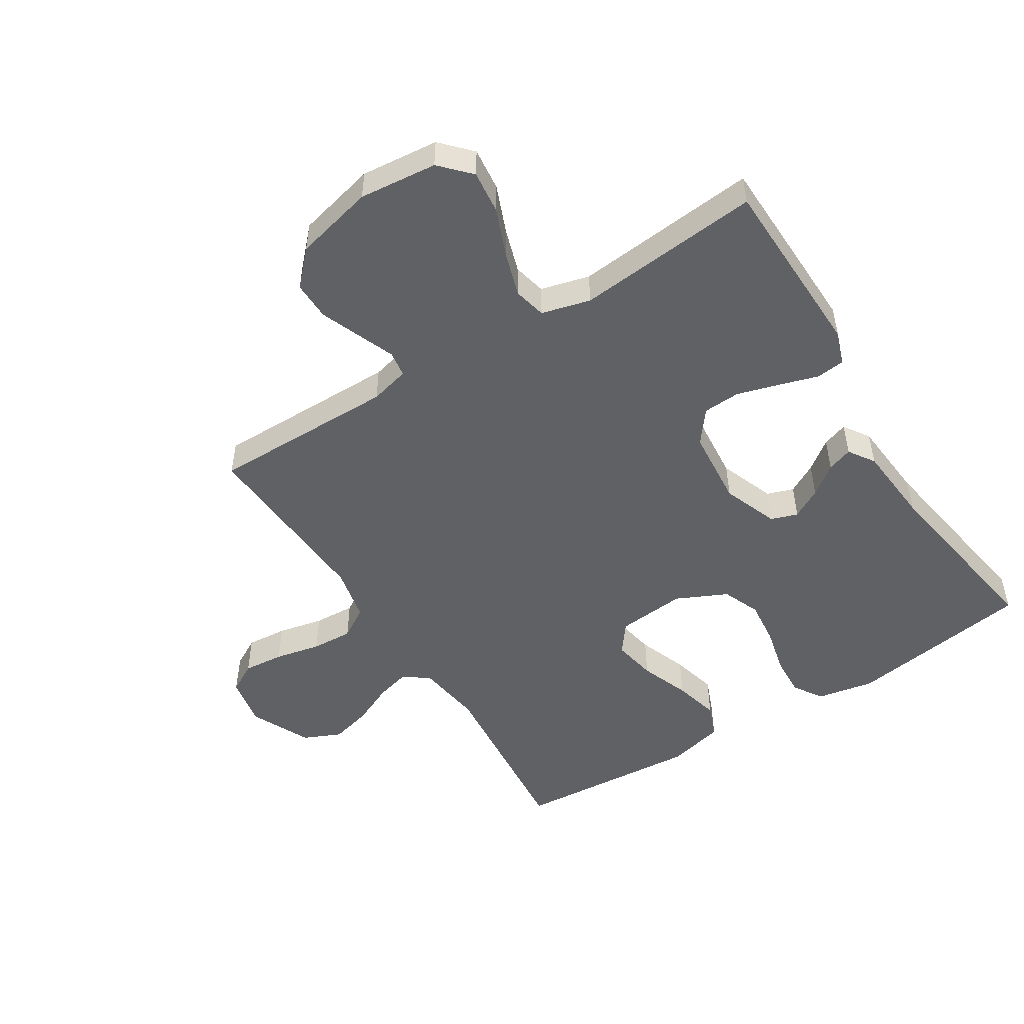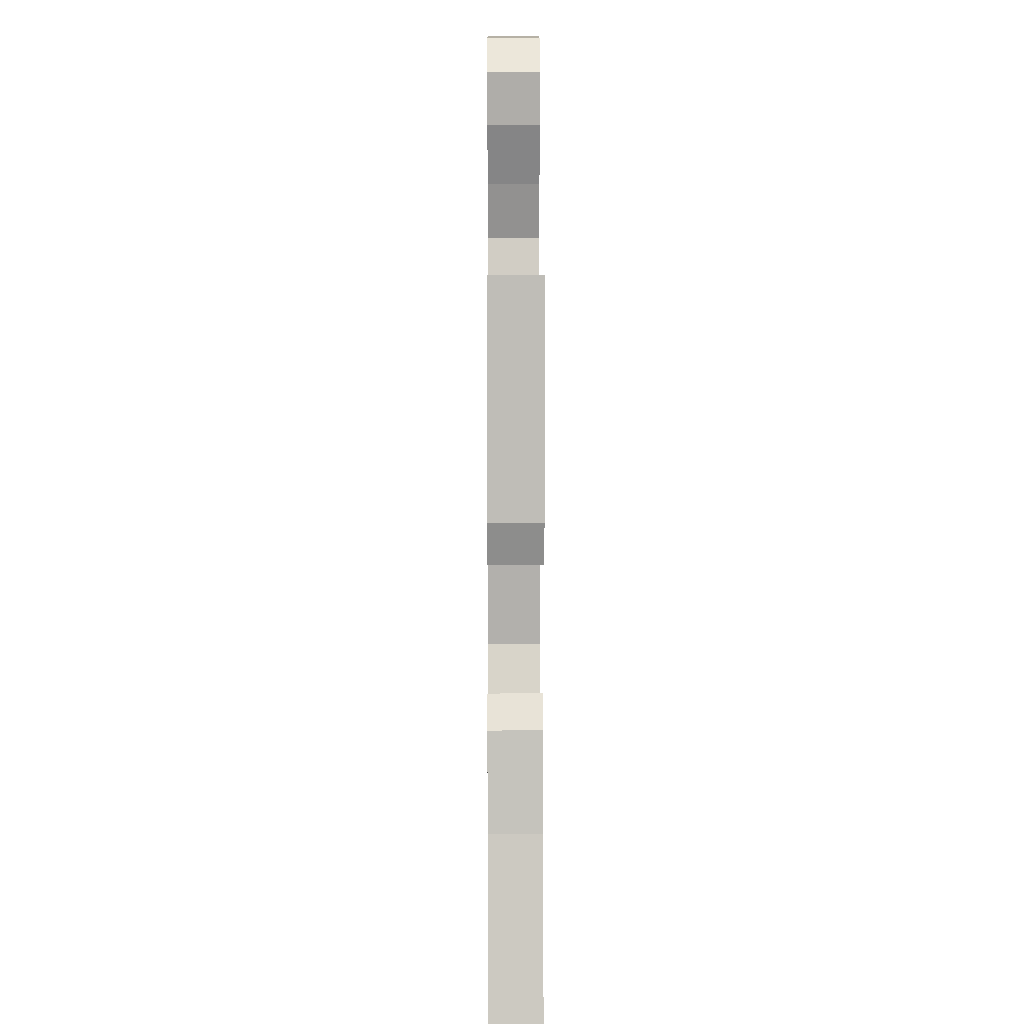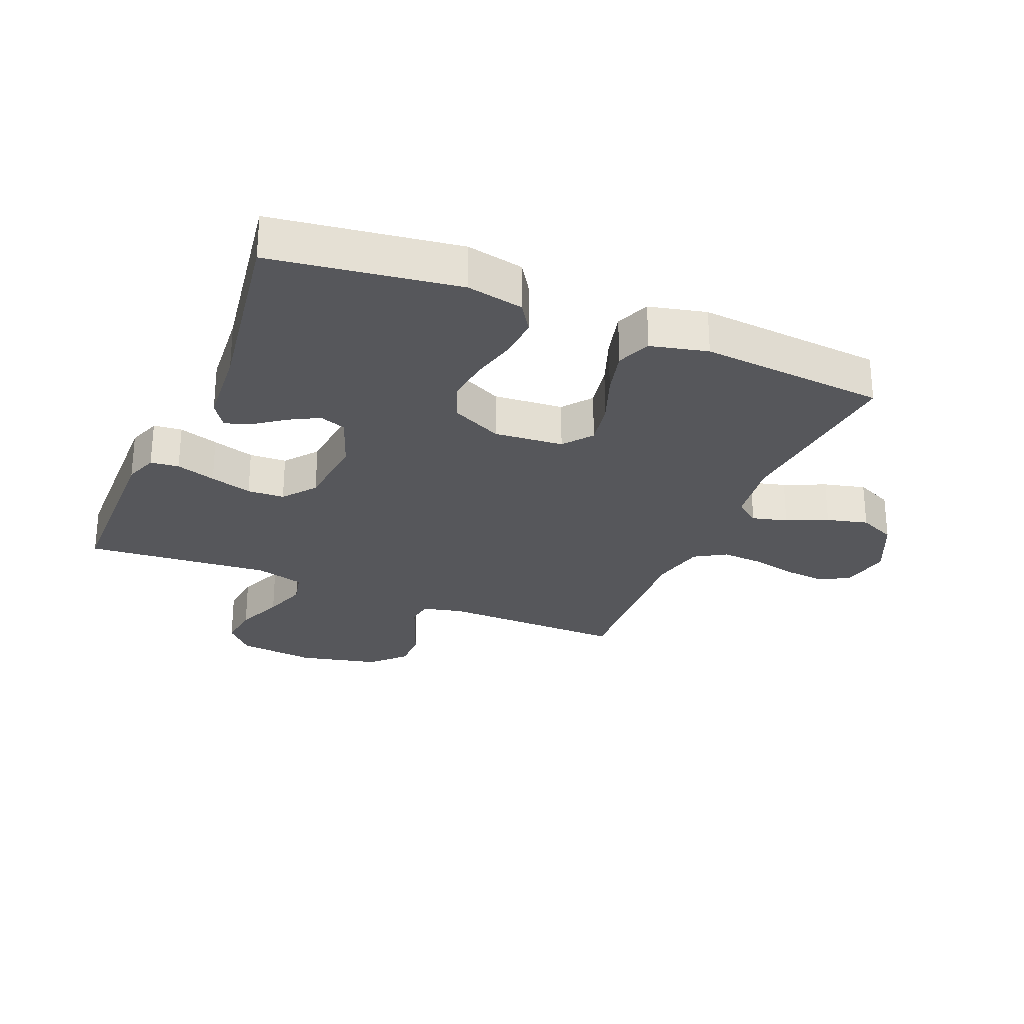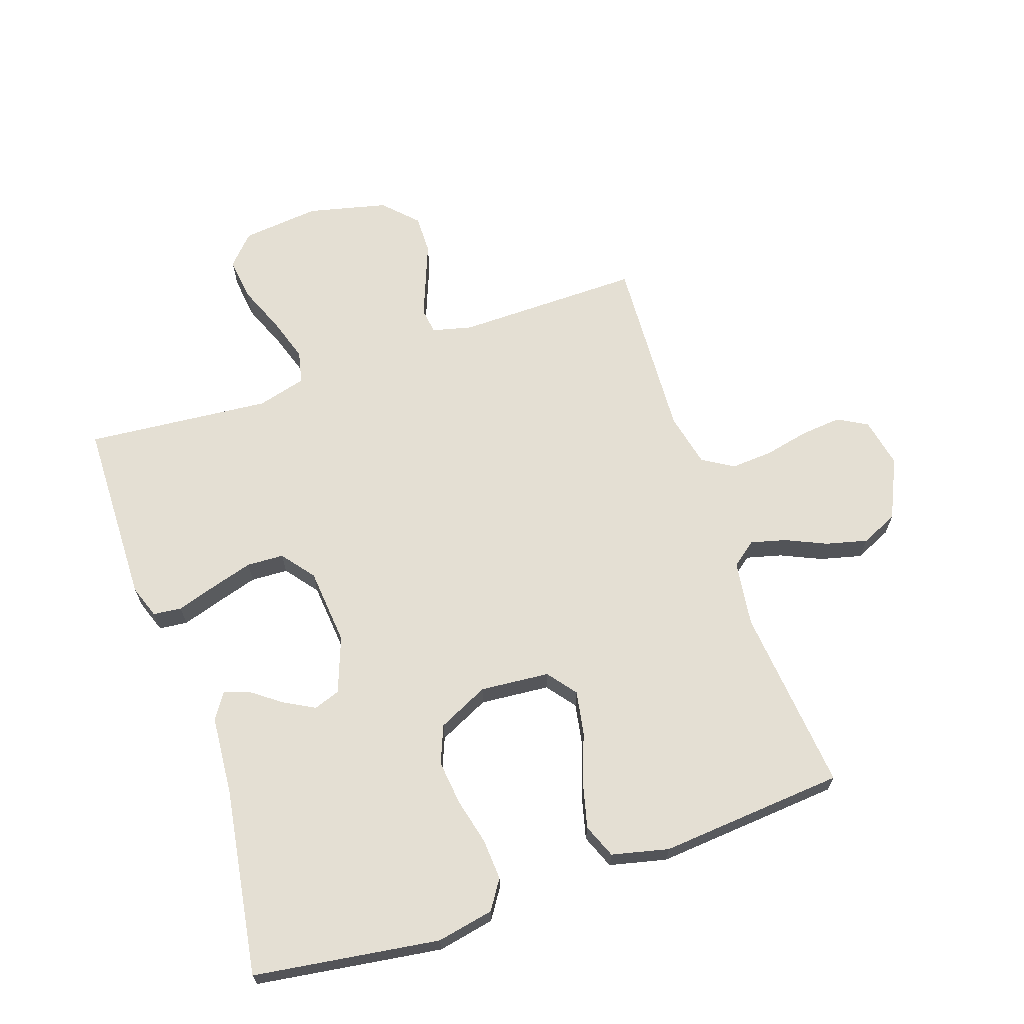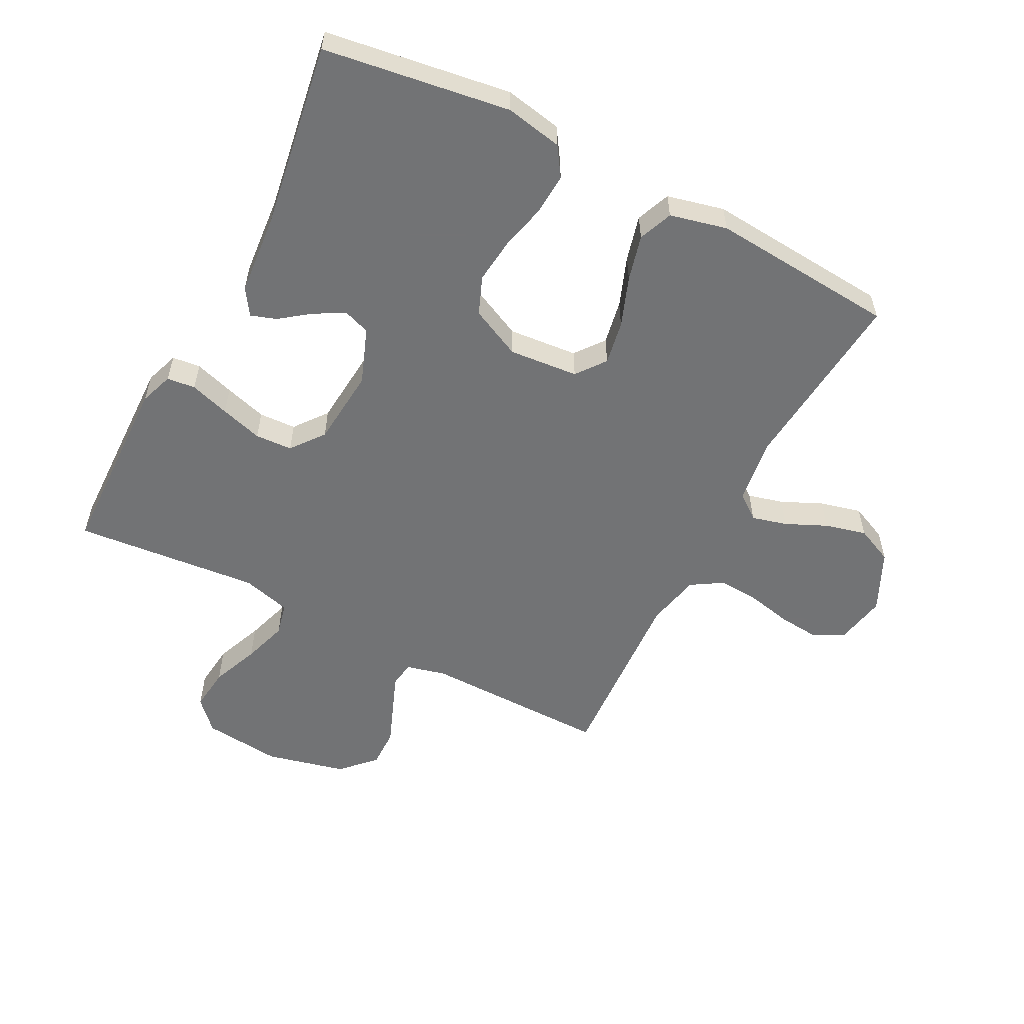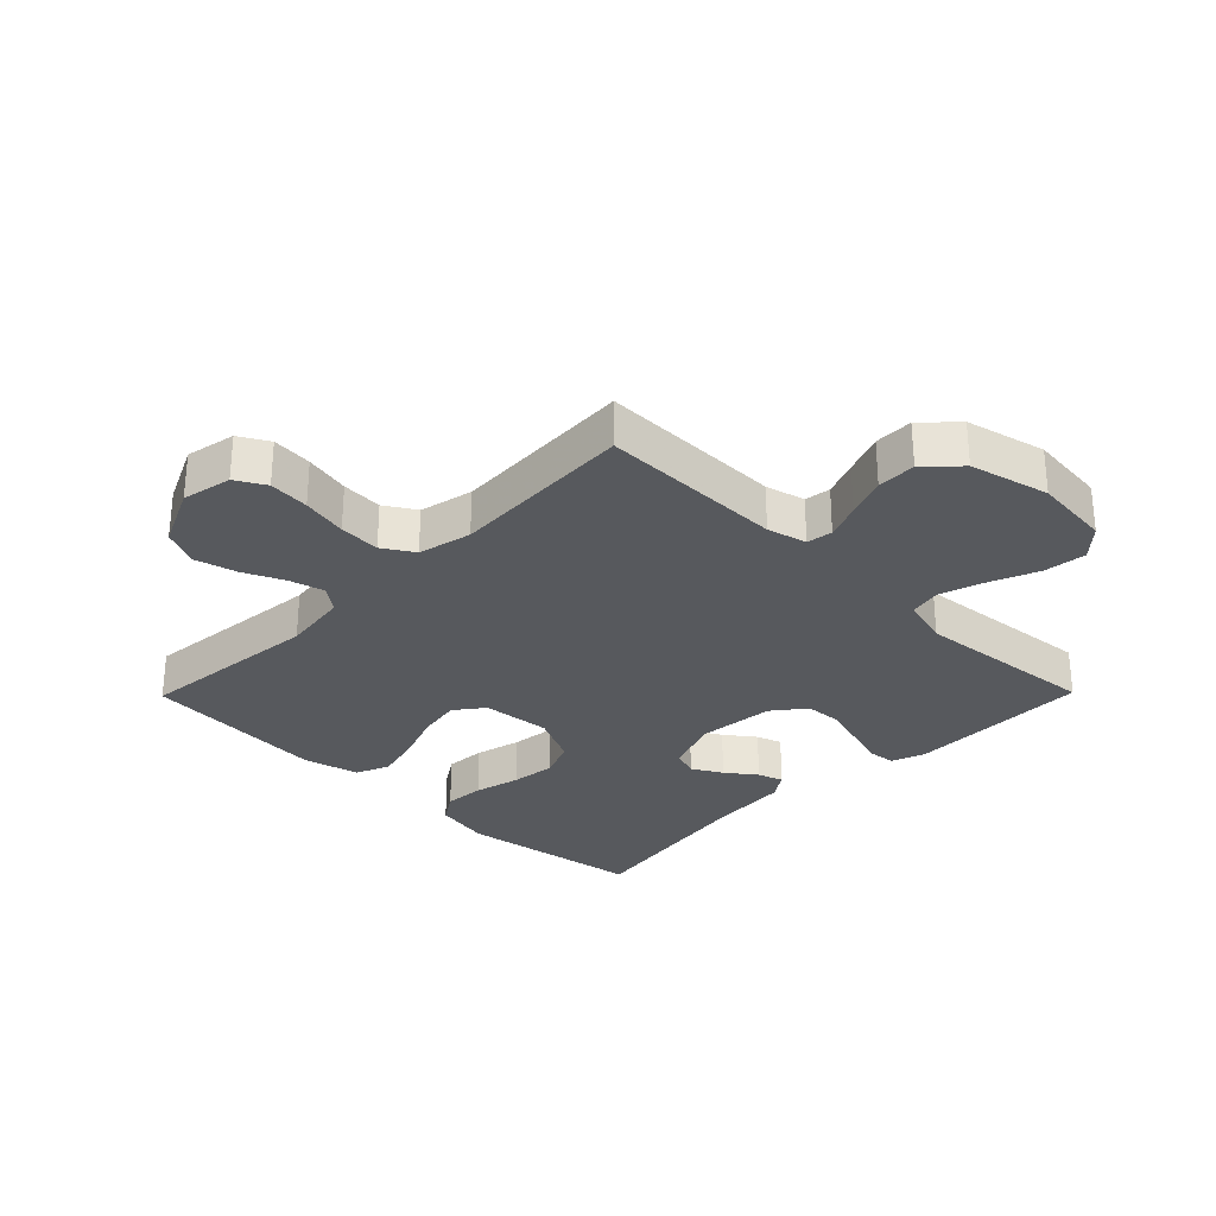
<metadata>
{"format":"obj","ext":"obj","renderer":"f3d","projection":"perspective","resolution":1024,"background":"white","views":[{"elev":-50.3,"azim":32.3,"up":"+Y"},{"elev":6.2,"azim":89.6,"up":"+Z"},{"elev":-27.2,"azim":157.1,"up":"+Y"},{"elev":66.5,"azim":161.0,"up":"+Y"},{"elev":-55.9,"azim":152.6,"up":"+Y"},{"elev":-29.3,"azim":-44.5,"up":"+Y"}]}
</metadata>
<code>
v -0.5 0.07 -0.5
v -0.472 0.07 -0.2
v -0.487 0.07 -0.094
v -0.527 0.07 -0.063
v -0.584 0.07 -0.078
v -0.65 0.07 -0.108
v -0.717 0.07 -0.125
v -0.777 0.07 -0.098
v -0.823 0.07 0
v -0.807 0.07 0.081
v -0.759 0.07 0.108
v -0.693 0.07 0.102
v -0.619 0.07 0.086
v -0.552 0.07 0.082
v -0.502 0.07 0.113
v -0.483 0.07 0.2
v -0.5 0.07 0.5
v -0.2 0.07 0.497
v -0.136 0.07 0.513
v -0.13 0.07 0.555
v -0.153 0.07 0.613
v -0.179 0.07 0.679
v -0.18 0.07 0.742
v -0.129 0.07 0.795
v 0 0.07 0.826
v 0.126 0.07 0.813
v 0.171 0.07 0.765
v 0.163 0.07 0.695
v 0.132 0.07 0.618
v 0.109 0.07 0.546
v 0.121 0.07 0.493
v 0.2 0.07 0.472
v 0.5 0.07 0.5
v 0.507 0.07 0.2
v 0.488 0.07 0.146
v 0.442 0.07 0.141
v 0.378 0.07 0.161
v 0.31 0.07 0.181
v 0.25 0.07 0.178
v 0.209 0.07 0.125
v 0.198 0.07 0
v 0.232 0.07 -0.09
v 0.275 0.07 -0.105
v 0.324 0.07 -0.078
v 0.372 0.07 -0.042
v 0.413 0.07 -0.028
v 0.441 0.07 -0.07
v 0.452 0.07 -0.2
v 0.5 0.07 -0.5
v 0.2 0.07 -0.544
v 0.108 0.07 -0.526
v 0.077 0.07 -0.479
v 0.081 0.07 -0.413
v 0.099 0.07 -0.338
v 0.107 0.07 -0.265
v 0.082 0.07 -0.204
v 0 0.07 -0.165
v -0.112 0.07 -0.175
v -0.148 0.07 -0.222
v -0.135 0.07 -0.293
v -0.105 0.07 -0.373
v -0.086 0.07 -0.447
v -0.108 0.07 -0.502
v -0.2 0.07 -0.524
v -0.5 0 -0.5
v -0.472 0 -0.2
v -0.487 0 -0.094
v -0.527 0 -0.063
v -0.584 0 -0.078
v -0.65 0 -0.108
v -0.717 0 -0.125
v -0.777 0 -0.098
v -0.823 0 0
v -0.807 0 0.081
v -0.759 0 0.108
v -0.693 0 0.102
v -0.619 0 0.086
v -0.552 0 0.082
v -0.502 0 0.113
v -0.483 0 0.2
v -0.5 0 0.5
v -0.2 0 0.497
v -0.136 0 0.513
v -0.13 0 0.555
v -0.153 0 0.613
v -0.179 0 0.679
v -0.18 0 0.742
v -0.129 0 0.795
v 0 0 0.826
v 0.126 0 0.813
v 0.171 0 0.765
v 0.163 0 0.695
v 0.132 0 0.618
v 0.109 0 0.546
v 0.121 0 0.493
v 0.2 0 0.472
v 0.5 0 0.5
v 0.507 0 0.2
v 0.488 0 0.146
v 0.442 0 0.141
v 0.378 0 0.161
v 0.31 0 0.181
v 0.25 0 0.178
v 0.209 0 0.125
v 0.198 0 0
v 0.232 0 -0.09
v 0.275 0 -0.105
v 0.324 0 -0.078
v 0.372 0 -0.042
v 0.413 0 -0.028
v 0.441 0 -0.07
v 0.452 0 -0.2
v 0.5 0 -0.5
v 0.2 0 -0.544
v 0.108 0 -0.526
v 0.077 0 -0.479
v 0.081 0 -0.413
v 0.099 0 -0.338
v 0.107 0 -0.265
v 0.082 0 -0.204
v 0 0 -0.165
v -0.112 0 -0.175
v -0.148 0 -0.222
v -0.135 0 -0.293
v -0.105 0 -0.373
v -0.086 0 -0.447
v -0.108 0 -0.502
v -0.2 0 -0.524
f 64 1 2
f 63 64 2
f 62 63 2
f 61 62 2
f 60 61 2
f 59 60 2 3
f 58 59 3 4
f 57 58 4
f 52 53 54
f 51 52 54
f 50 51 54
f 49 50 54
f 48 49 54
f 48 54 55
f 47 48 55
f 46 47 55
f 45 46 55
f 44 45 55
f 43 44 55
f 42 43 55 56
f 35 36 37
f 34 35 37
f 33 34 37
f 32 33 37
f 31 32 37 38
f 27 28 29
f 26 27 29
f 25 26 29
f 24 25 29
f 23 24 29
f 22 23 29
f 21 22 29
f 20 21 29
f 19 20 29 30
f 18 19 30 31
f 31 38 39
f 18 31 39
f 17 18 39
f 16 17 39
f 11 12 13
f 10 11 13
f 9 10 13
f 8 9 13
f 7 8 13
f 6 7 13
f 5 6 13
f 4 5 13 14
f 57 4 14 15
f 57 15 16
f 56 57 16
f 42 56 16
f 41 42 16
f 16 39 40
f 16 40 41
f 66 65 128
f 66 128 127
f 66 127 126
f 66 126 125
f 66 125 124
f 67 66 124 123
f 68 67 123 122
f 68 122 121
f 118 117 116
f 118 116 115
f 118 115 114
f 118 114 113
f 118 113 112
f 119 118 112
f 119 112 111
f 119 111 110
f 119 110 109
f 119 109 108
f 119 108 107
f 120 119 107 106
f 101 100 99
f 101 99 98
f 101 98 97
f 101 97 96
f 102 101 96 95
f 93 92 91
f 93 91 90
f 93 90 89
f 93 89 88
f 93 88 87
f 93 87 86
f 93 86 85
f 93 85 84
f 94 93 84 83
f 95 94 83 82
f 103 102 95
f 103 95 82
f 103 82 81
f 103 81 80
f 77 76 75
f 77 75 74
f 77 74 73
f 77 73 72
f 77 72 71
f 77 71 70
f 77 70 69
f 78 77 69 68
f 79 78 68 121
f 80 79 121
f 80 121 120
f 80 120 106
f 80 106 105
f 104 103 80
f 105 104 80
f 1 65 66 2
f 2 66 67 3
f 3 67 68 4
f 4 68 69 5
f 5 69 70 6
f 6 70 71 7
f 7 71 72 8
f 8 72 73 9
f 9 73 74 10
f 10 74 75 11
f 11 75 76 12
f 12 76 77 13
f 13 77 78 14
f 14 78 79 15
f 15 79 80 16
f 16 80 81 17
f 17 81 82 18
f 18 82 83 19
f 19 83 84 20
f 20 84 85 21
f 21 85 86 22
f 22 86 87 23
f 23 87 88 24
f 24 88 89 25
f 25 89 90 26
f 26 90 91 27
f 27 91 92 28
f 28 92 93 29
f 29 93 94 30
f 30 94 95 31
f 31 95 96 32
f 32 96 97 33
f 33 97 98 34
f 34 98 99 35
f 35 99 100 36
f 36 100 101 37
f 37 101 102 38
f 38 102 103 39
f 39 103 104 40
f 40 104 105 41
f 41 105 106 42
f 42 106 107 43
f 43 107 108 44
f 44 108 109 45
f 45 109 110 46
f 46 110 111 47
f 47 111 112 48
f 48 112 113 49
f 49 113 114 50
f 50 114 115 51
f 51 115 116 52
f 52 116 117 53
f 53 117 118 54
f 54 118 119 55
f 55 119 120 56
f 56 120 121 57
f 57 121 122 58
f 58 122 123 59
f 59 123 124 60
f 60 124 125 61
f 61 125 126 62
f 62 126 127 63
f 63 127 128 64
f 64 128 65 1

</code>
